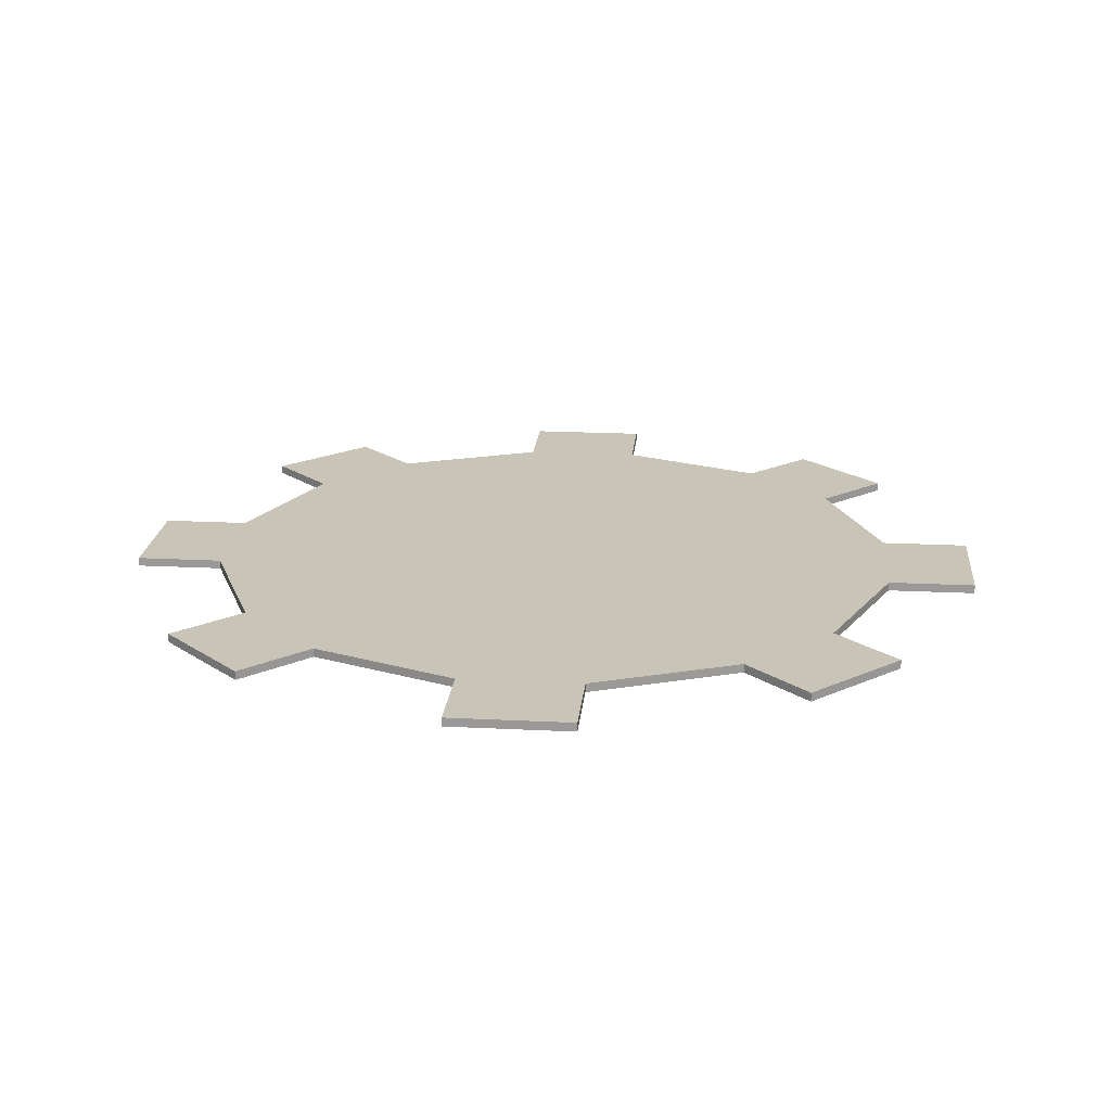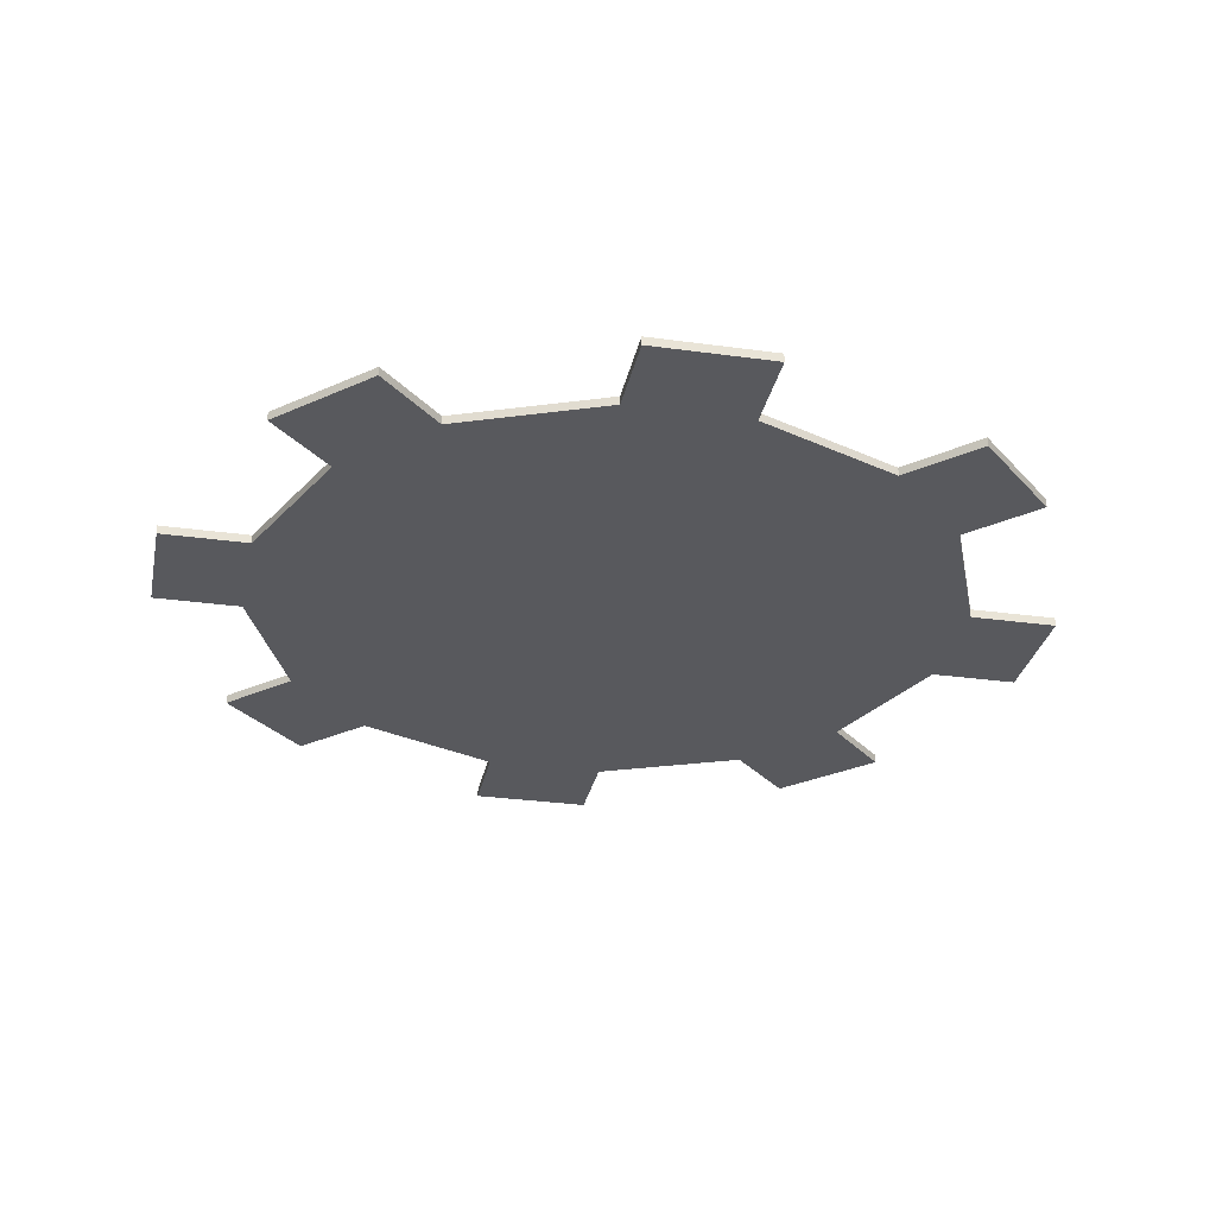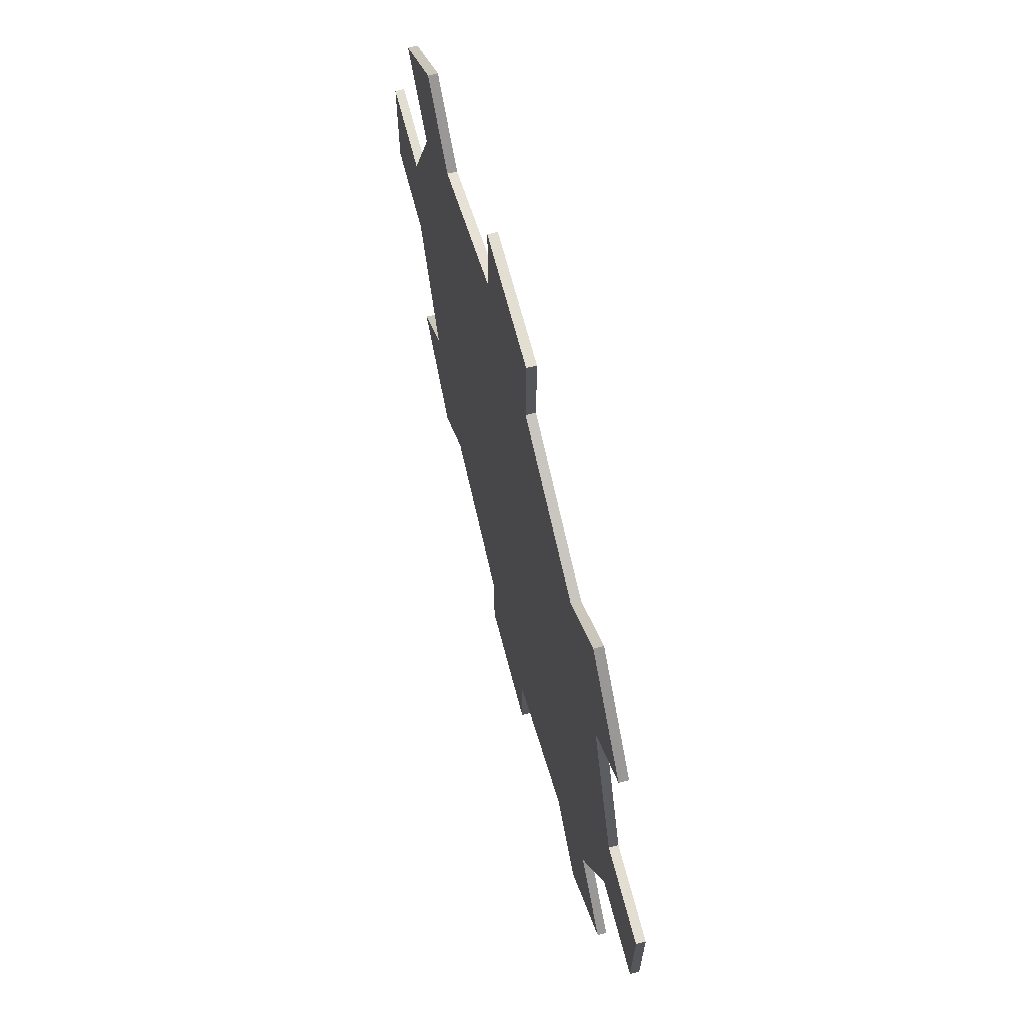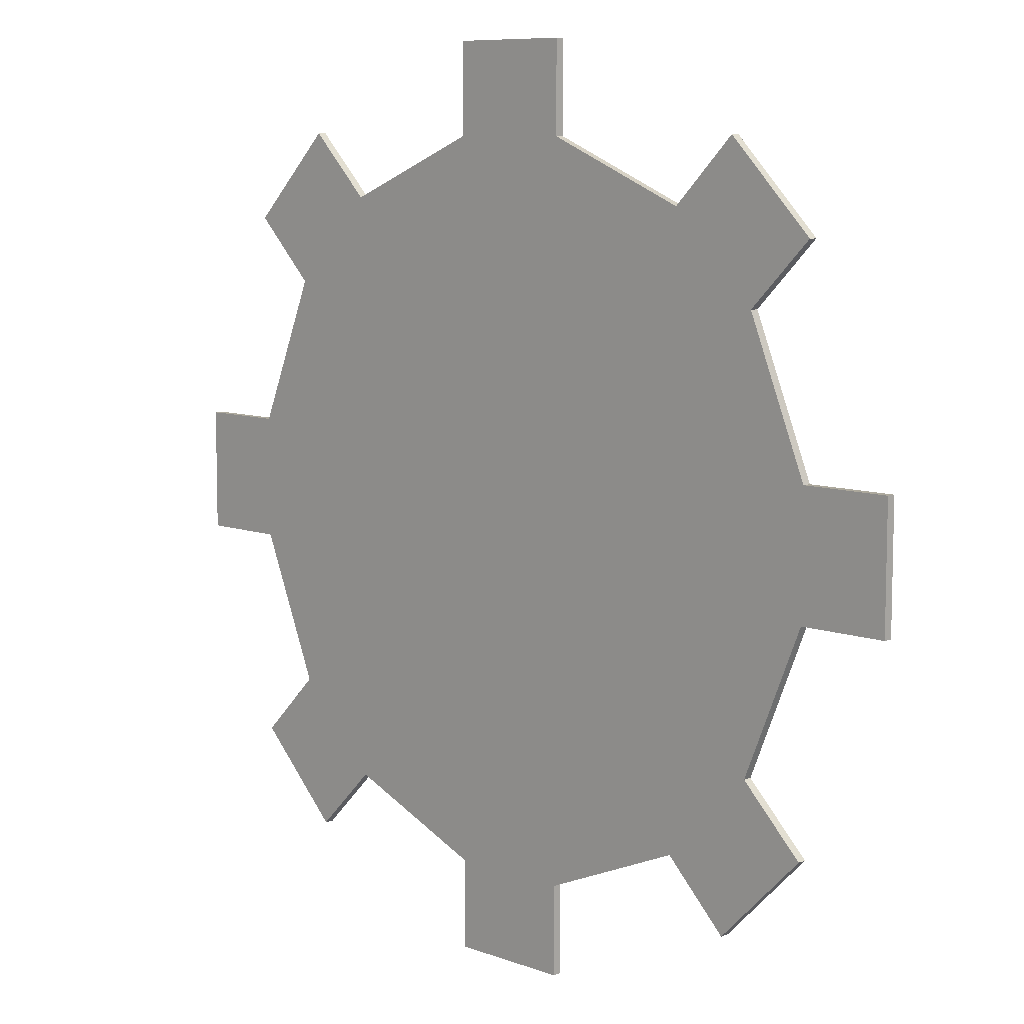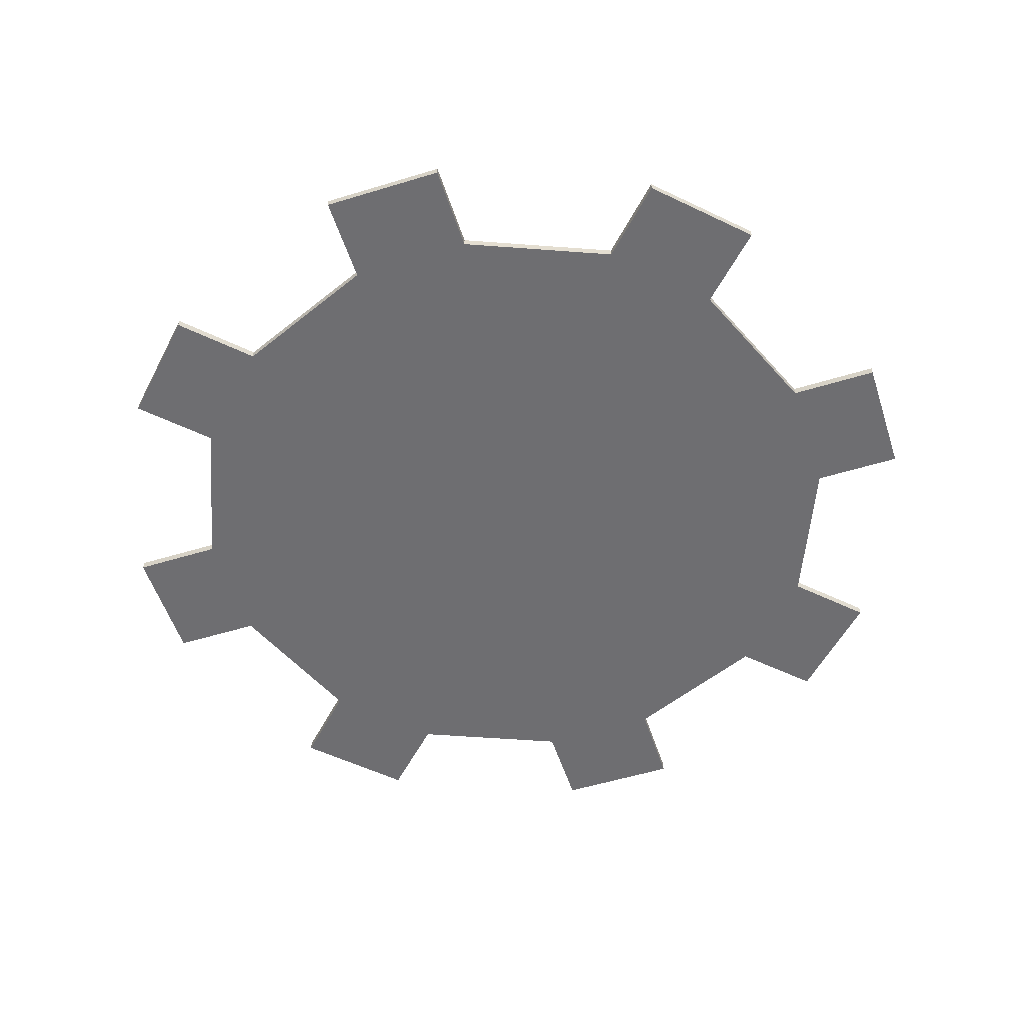
<metadata>
{"format":"obj","ext":"obj","renderer":"f3d","projection":"perspective","resolution":1024,"background":"white","views":[{"elev":20.1,"azim":-84.6,"up":"+Y"},{"elev":-29.8,"azim":-101.4,"up":"+Y"},{"elev":67.7,"azim":-104.6,"up":"+Z"},{"elev":8.5,"azim":44.9,"up":"+Z"},{"elev":-54.4,"azim":-117.0,"up":"+Y"}]}
</metadata>
<code>
o Cylinder.001_Cylinder.000
v -0.06822 -0.00486 -0.393
v 0.06753 -0.00486 -0.3931
v 0.2297 -0.00486 -0.3261
v 0.3257 -0.00486 -0.2302
v 0.393 -0.00486 -0.06822
v 0.3931 -0.00486 0.06753
v 0.3261 -0.00486 0.2297
v 0.2302 -0.00486 0.3257
v 0.06822 -0.00486 0.393
v -0.06753 -0.00486 0.3931
v -0.2297 -0.00486 0.3261
v -0.3257 -0.00486 0.2302
v -0.393 -0.00486 0.06822
v -0.3931 -0.00486 -0.06753
v -0.3261 -0.00486 -0.2297
v -0.2302 -0.00486 -0.3257
v -0.3957 -0.00486 -0.2991
v -0.2998 -0.00486 -0.3952
v -0.4913 -0.00486 0.0683
v -0.4914 -0.00486 -0.06745
v -0.2991 -0.00486 0.3957
v -0.3952 -0.00486 0.2998
v 0.0683 -0.00486 0.4913
v -0.06745 -0.00486 0.4914
v 0.3957 -0.00486 0.2991
v 0.2998 -0.00486 0.3952
v 0.4913 -0.00486 -0.0683
v 0.4914 -0.00486 0.06745
v 0.2991 -0.00486 -0.3957
v 0.3952 -0.00486 -0.2998
v 0.06745 -0.00486 -0.4914
v -0.0683 -0.00486 -0.4913
v 0.06753 0.004858 -0.3931
v 0.2297 0.004858 -0.3261
v 0.3257 0.004858 -0.2302
v 0.393 0.004858 -0.06822
v 0.3931 0.004858 0.06753
v 0.3261 0.004858 0.2297
v 0.2302 0.004858 0.3257
v 0.06822 0.004858 0.393
v -0.06753 0.004858 0.3931
v -0.2297 0.004858 0.3261
v -0.3257 0.004858 0.2302
v -0.393 0.004858 0.06822
v -0.3931 0.004858 -0.06753
v -0.3261 0.004858 -0.2297
v -0.2302 0.004858 -0.3257
v -0.06822 0.004858 -0.393
v -0.3957 0.004858 -0.2991
v -0.2998 0.004858 -0.3952
v -0.4913 0.004858 0.0683
v -0.4914 0.004858 -0.06745
v -0.2991 0.004858 0.3957
v -0.3952 0.004858 0.2998
v 0.0683 0.004858 0.4913
v -0.06745 0.004858 0.4914
v 0.3957 0.004858 0.2991
v 0.2998 0.004858 0.3952
v 0.4913 0.004858 -0.0683
v 0.4914 0.004858 0.06745
v 0.2991 0.004858 -0.3957
v 0.3952 0.004858 -0.2998
v -0.0683 0.004858 -0.4913
v 0.06745 0.004858 -0.4914
f 13 19 20 14
f 15 17 18 16
f 11 21 22 12
f 9 23 24 10
f 7 25 26 8
f 5 27 28 6
f 3 29 30 4
f 1 32 31 2
f 2 3 4 5 6 7 8 9 10 11 12 13 14 15 16 1
f 44 45 52 51
f 46 47 50 49
f 42 43 54 53
f 40 41 56 55
f 38 39 58 57
f 36 37 60 59
f 34 35 62 61
f 48 33 64 63
f 33 48 47 46 45 44 43 42 41 40 39 38 37 36 35 34
f 7 6 37 38
f 31 32 63 64
f 21 11 42 53
f 9 8 39 40
f 32 1 48 63
f 24 23 55 56
f 11 10 41 42
f 2 31 64 33
f 10 24 56 41
f 13 12 43 44
f 23 9 40 55
f 15 14 45 46
f 26 25 57 58
f 1 16 47 48
f 8 26 58 39
f 18 17 49 50
f 25 7 38 57
f 16 18 50 47
f 28 27 59 60
f 17 15 46 49
f 6 28 60 37
f 20 19 51 52
f 27 5 36 59
f 14 20 52 45
f 30 29 61 62
f 19 13 44 51
f 3 2 33 34
f 4 30 62 35
f 22 21 53 54
f 5 4 35 36
f 29 3 34 61
f 12 22 54 43

</code>
